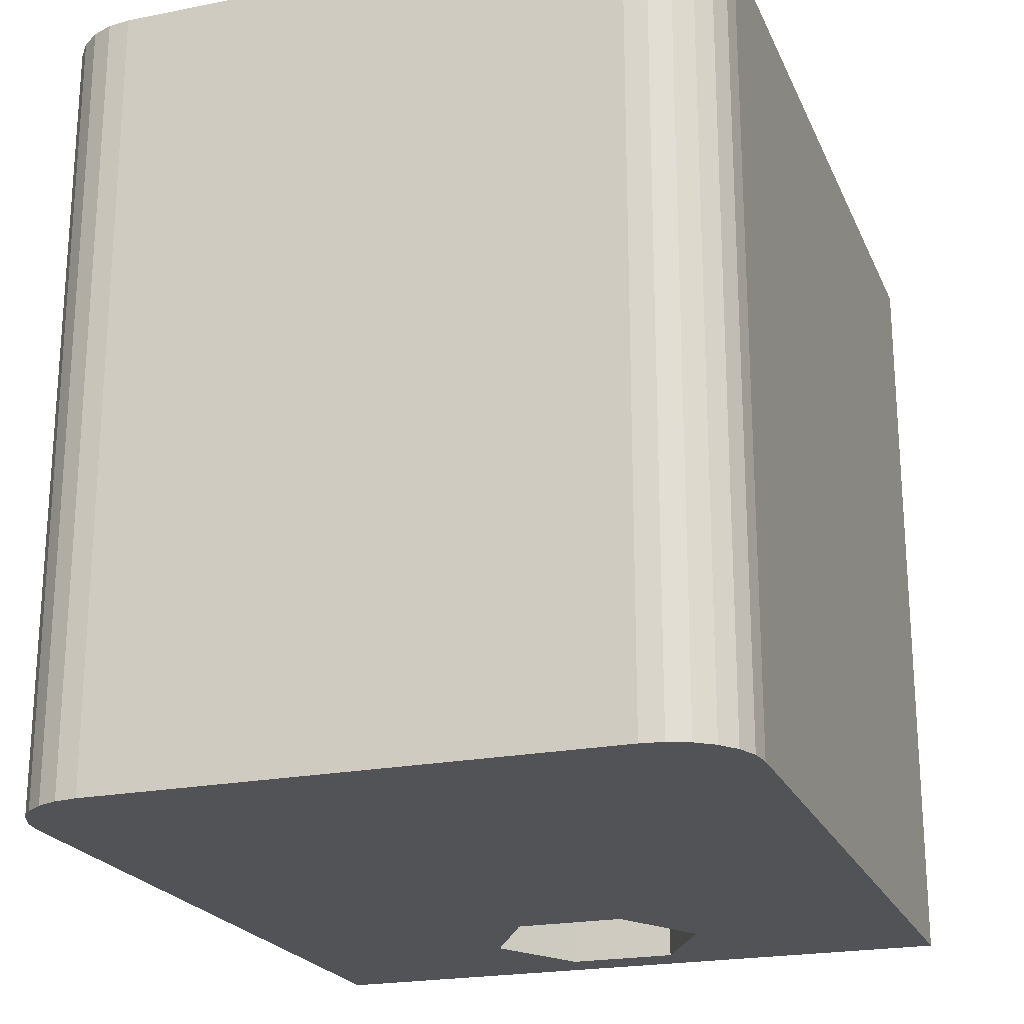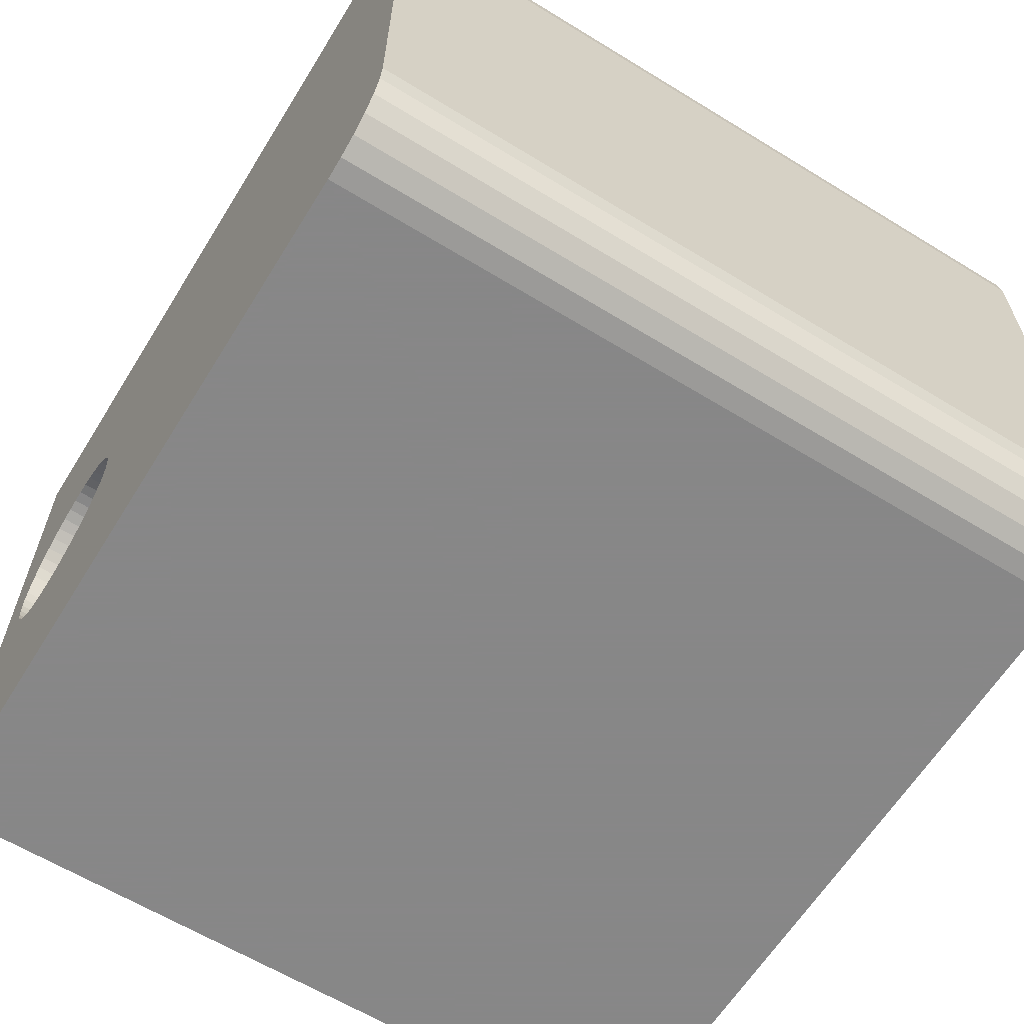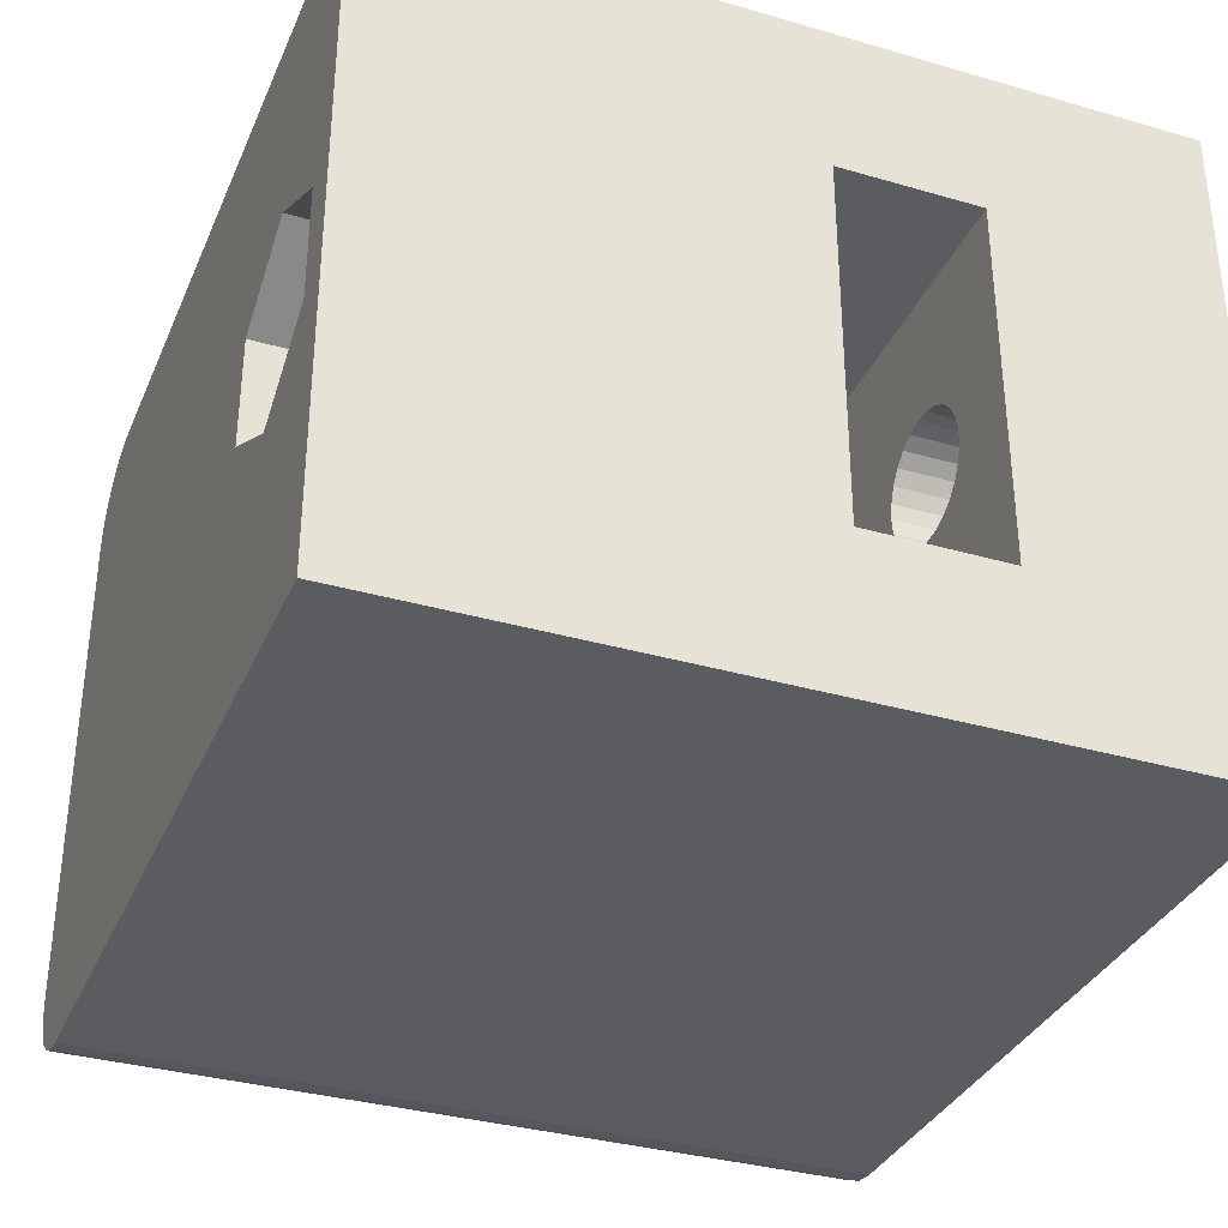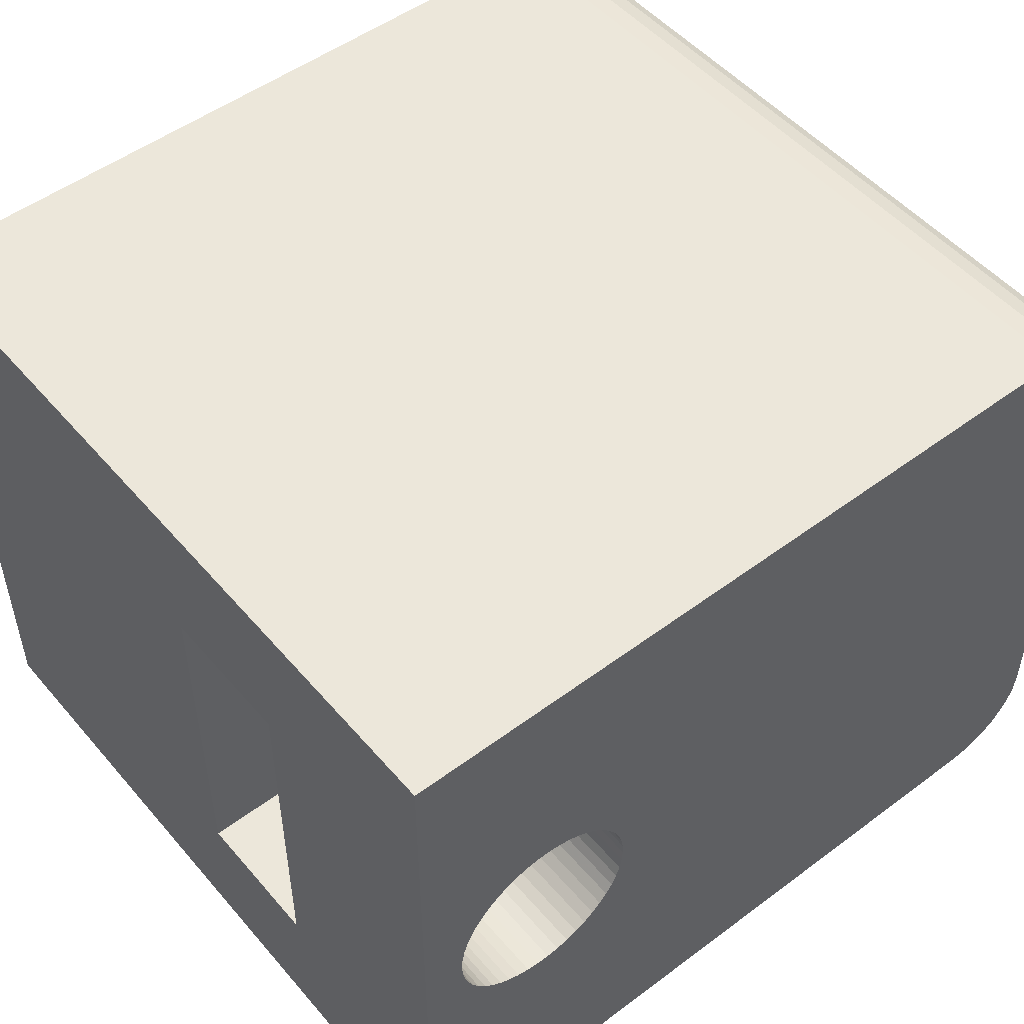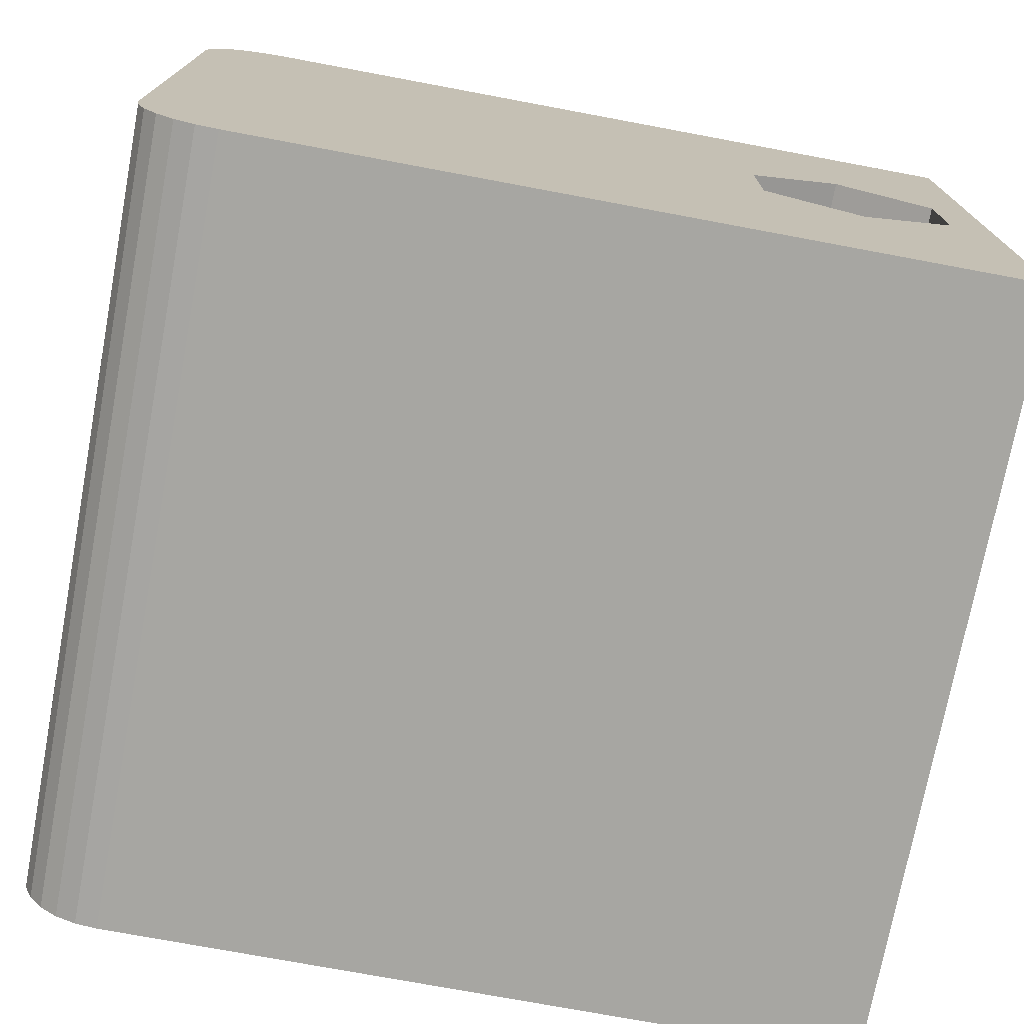
<metadata>
{"format":"obj","ext":"obj","renderer":"f3d","projection":"perspective","resolution":1024,"background":"white","views":[{"elev":-21.9,"azim":109.1,"up":"+Z"},{"elev":-62.6,"azim":58.2,"up":"+Y"},{"elev":-34.4,"azim":-111.3,"up":"+Y"},{"elev":50.9,"azim":-39.1,"up":"+Y"},{"elev":-74.0,"azim":169.4,"up":"+Y"}]}
</metadata>
<code>
v 129 8 5
v 156 8 5
v 156 8 33
v 129 8 33
v 130.6 18.02 5
v 134 16.04 5
v 134 23.95 5
v 130.6 21.97 5
v 129 32 5
v 137.4 18.02 5
v 156.8 8.102 5
v 158.1 8.879 5
v 157.5 8.402 5
v 158.6 9.5 5
v 158.9 10.22 5
v 137.4 21.97 5
v 159 11 5
v 156 32 5
v 159 29 5
v 156.8 31.9 5
v 158.1 31.12 5
v 157.5 31.6 5
v 158.6 30.5 5
v 158.9 29.78 5
v 156.8 8.102 33
v 157.5 8.402 33
v 158.1 8.879 33
v 158.6 9.5 33
v 158.9 10.22 33
v 159 11 33
v 129 26.5 20
v 129 26.5 25
v 129 32 33
v 129 13.5 20
v 129 13.5 25
v 130.5 20 33
v 131.8 17.3 33
v 131.4 17.6 33
v 131.2 17.94 33
v 132.1 17.04 33
v 130.9 18.31 33
v 132.5 16.83 33
v 130.7 18.71 33
v 132.9 16.67 33
v 130.6 19.13 33
v 133.3 16.56 33
v 135.5 23.17 33
v 135.9 22.96 33
v 135.1 23.33 33
v 134.7 23.44 33
v 134.2 23.49 33
v 133.8 23.49 33
v 130.5 19.56 33
v 133.3 23.44 33
v 132.9 23.33 33
v 132.5 23.17 33
v 132.1 22.96 33
v 133.8 16.51 33
v 131.8 22.7 33
v 131.4 22.4 33
v 131.2 22.06 33
v 130.9 21.69 33
v 130.7 21.29 33
v 130.6 20.87 33
v 130.5 20.44 33
v 135.9 17.04 33
v 134.2 16.51 33
v 136.2 17.3 33
v 136.6 17.6 33
v 136.8 17.94 33
v 137.1 18.31 33
v 137.3 18.71 33
v 137.4 19.13 33
v 137.5 19.56 33
v 134.7 16.56 33
v 135.1 16.67 33
v 135.5 16.83 33
v 137.5 20 33
v 156 32 33
v 137.4 20.87 33
v 137.5 20.44 33
v 137.3 21.29 33
v 137.1 21.69 33
v 136.8 22.06 33
v 136.6 22.4 33
v 136.2 22.7 33
v 159 29 33
v 158.1 31.12 33
v 156.8 31.9 33
v 157.5 31.6 33
v 158.9 29.78 33
v 158.6 30.5 33
v 130.6 18.02 13
v 130.6 21.97 13
v 134 16.04 13
v 137.4 18.02 13
v 137.4 21.97 13
v 134 23.95 13
v 135.2 21.9 25
v 141 26.5 25
v 135.6 21.54 25
v 136 21.08 25
v 134.7 22.14 25
v 136.2 20.56 25
v 134.1 22.25 25
v 136.2 20 25
v 133.6 22.21 25
v 133 22.04 25
v 141 13.5 25
v 136 18.92 25
v 136.2 19.44 25
v 132.6 21.73 25
v 135.6 18.46 25
v 132.2 21.32 25
v 135.2 18.1 25
v 131.9 20.83 25
v 134.7 17.86 25
v 131.8 20.28 25
v 134.1 17.75 25
v 131.8 19.72 25
v 131.9 19.17 25
v 132.2 18.68 25
v 132.6 18.27 25
v 133 17.96 25
v 133.6 17.79 25
v 141 13.5 20
v 135.2 18.1 20
v 135.6 18.46 20
v 136 18.92 20
v 134.7 17.86 20
v 136.2 19.44 20
v 134.1 17.75 20
v 136.2 20 20
v 133.6 17.79 20
v 133 17.96 20
v 141 26.5 20
v 136.2 20.56 20
v 136 21.08 20
v 132.6 18.27 20
v 135.6 21.54 20
v 132.2 18.68 20
v 135.2 21.9 20
v 131.9 19.17 20
v 134.7 22.14 20
v 131.8 19.72 20
v 134.1 22.25 20
v 133.6 22.21 20
v 133 22.04 20
v 132.6 21.73 20
v 132.2 21.32 20
v 131.9 20.83 20
v 131.8 20.28 20
v 137.5 20.44 28
v 137.5 20 28
v 137.4 20.87 28
v 137.3 21.29 28
v 137.1 21.69 28
v 136.8 22.06 28
v 136.6 22.4 28
v 136.2 22.7 28
v 135.9 22.96 28
v 135.5 23.17 28
v 135.1 23.33 28
v 134.7 23.44 28
v 134.2 23.49 28
v 133.8 23.49 28
v 133.3 23.44 28
v 132.9 23.33 28
v 132.5 23.17 28
v 132.1 22.96 28
v 131.8 22.7 28
v 131.4 22.4 28
v 131.2 22.06 28
v 130.9 21.69 28
v 130.7 21.29 28
v 130.6 20.87 28
v 130.5 20.44 28
v 130.5 20 28
v 130.5 19.56 28
v 130.6 19.13 28
v 130.7 18.71 28
v 130.9 18.31 28
v 131.2 17.94 28
v 131.4 17.6 28
v 131.8 17.3 28
v 132.1 17.04 28
v 132.5 16.83 28
v 132.9 16.67 28
v 133.3 16.56 28
v 133.8 16.51 28
v 134.2 16.51 28
v 134.7 16.56 28
v 135.1 16.67 28
v 135.5 16.83 28
v 135.9 17.04 28
v 136.2 17.3 28
v 136.6 17.6 28
v 136.8 17.94 28
v 137.1 18.31 28
v 137.3 18.71 28
v 137.4 19.13 28
v 137.5 19.56 28
v 132.6 18.27 13
v 132.2 18.68 13
v 133 17.96 13
v 131.9 19.17 13
v 133.6 17.79 13
v 131.8 19.72 13
v 134.1 17.75 13
v 131.8 20.28 13
v 134.7 17.86 13
v 131.9 20.83 13
v 135.2 18.1 13
v 132.2 21.32 13
v 132.6 21.73 13
v 133 22.04 13
v 135.6 18.46 13
v 136 18.92 13
v 136.2 19.44 13
v 136.2 20 13
v 135.2 21.9 13
v 134.7 22.14 13
v 134.1 22.25 13
v 133.6 22.21 13
v 136.2 20.56 13
v 136 21.08 13
v 135.6 21.54 13
v 134.1 17.75 28
v 134.7 17.86 28
v 135.2 18.1 28
v 136.2 20.56 28
v 135.6 18.46 28
v 136.2 20 28
v 136 21.08 28
v 136 18.92 28
v 136.2 19.44 28
v 135.6 21.54 28
v 135.2 21.9 28
v 134.7 22.14 28
v 134.1 22.25 28
v 133.6 22.21 28
v 133 22.04 28
v 132.6 21.73 28
v 132.2 21.32 28
v 131.9 20.83 28
v 131.8 20.28 28
v 131.8 19.72 28
v 131.9 19.17 28
v 132.2 18.68 28
v 132.6 18.27 28
v 133 17.96 28
v 133.6 17.79 28
f 1 2 3
f 4 1 3
f 1 5 6
f 7 8 9
f 6 10 2
f 1 6 2
f 11 2 12
f 13 11 12
f 12 2 14
f 14 2 15
f 10 16 17
f 2 10 17
f 15 2 17
f 16 7 18
f 7 9 18
f 16 18 19
f 17 16 19
f 18 20 21
f 20 22 21
f 23 24 21
f 24 19 21
f 19 18 21
f 5 1 9
f 8 5 9
f 3 2 11
f 25 11 13
f 25 3 11
f 26 13 12
f 26 25 13
f 27 26 12
f 28 12 14
f 28 14 15
f 28 27 12
f 29 28 15
f 30 15 17
f 30 29 15
f 31 32 33
f 9 31 33
f 9 1 34
f 31 9 34
f 32 35 4
f 35 34 4
f 33 32 4
f 34 1 4
f 33 4 36
f 37 38 4
f 39 4 38
f 40 37 4
f 41 4 39
f 42 40 4
f 43 4 41
f 44 42 4
f 45 4 43
f 46 44 4
f 33 47 48
f 33 49 47
f 33 50 49
f 33 51 50
f 33 52 51
f 53 4 45
f 33 54 52
f 33 55 54
f 33 56 55
f 33 57 56
f 58 46 4
f 33 59 57
f 33 60 59
f 33 61 60
f 33 62 61
f 33 63 62
f 36 4 53
f 33 64 63
f 33 65 64
f 33 36 65
f 3 66 4
f 67 58 4
f 3 68 66
f 3 69 68
f 3 70 69
f 3 71 70
f 3 72 71
f 3 73 72
f 3 74 73
f 75 67 4
f 76 75 4
f 27 3 25
f 77 76 4
f 27 25 26
f 66 77 4
f 28 3 27
f 29 3 28
f 30 78 74
f 30 74 3
f 30 3 29
f 79 80 81
f 79 82 80
f 79 83 82
f 79 84 83
f 79 85 84
f 79 86 85
f 79 48 86
f 79 33 48
f 87 81 78
f 87 79 81
f 87 78 30
f 88 89 79
f 88 90 89
f 88 91 92
f 88 87 91
f 88 79 87
f 79 18 9
f 79 9 33
f 20 18 79
f 20 79 89
f 22 20 90
f 20 89 90
f 21 22 88
f 22 90 88
f 23 21 92
f 21 88 92
f 24 23 91
f 19 24 91
f 23 92 91
f 19 91 87
f 87 17 19
f 30 17 87
f 93 5 8
f 94 93 8
f 95 6 5
f 93 95 5
f 96 10 6
f 95 96 6
f 97 16 10
f 96 97 10
f 98 7 16
f 97 98 16
f 94 8 7
f 98 94 7
f 99 100 101
f 102 101 100
f 103 100 99
f 104 102 100
f 105 100 103
f 106 104 100
f 32 105 107
f 32 100 105
f 108 32 107
f 109 110 111
f 109 111 106
f 109 106 100
f 112 32 108
f 113 110 109
f 114 32 112
f 115 113 109
f 116 32 114
f 117 115 109
f 118 32 116
f 119 117 109
f 35 120 121
f 35 121 122
f 35 122 123
f 35 123 124
f 35 124 125
f 35 125 119
f 35 119 109
f 35 32 118
f 35 118 120
f 34 35 109
f 34 109 126
f 127 126 128
f 129 128 126
f 130 126 127
f 131 129 126
f 132 126 130
f 133 131 126
f 34 132 134
f 34 126 132
f 135 34 134
f 136 137 133
f 136 138 137
f 136 133 126
f 139 34 135
f 140 138 136
f 141 34 139
f 142 140 136
f 143 34 141
f 144 142 136
f 145 34 143
f 146 144 136
f 31 147 146
f 31 148 147
f 31 149 148
f 31 150 149
f 31 151 150
f 31 152 151
f 31 146 136
f 31 34 145
f 31 145 152
f 32 31 136
f 32 136 100
f 153 154 78
f 153 78 81
f 155 153 81
f 155 81 80
f 156 155 80
f 156 80 82
f 157 156 82
f 157 82 83
f 158 157 83
f 158 83 84
f 158 84 85
f 159 158 85
f 160 159 85
f 160 85 86
f 160 86 48
f 161 160 48
f 162 161 48
f 162 48 47
f 162 47 49
f 163 162 49
f 164 163 49
f 164 49 50
f 164 50 51
f 165 164 51
f 166 165 51
f 166 51 52
f 166 52 54
f 167 166 54
f 167 54 55
f 168 167 55
f 169 168 56
f 170 169 56
f 168 55 56
f 170 56 57
f 171 170 59
f 170 57 59
f 172 171 60
f 171 59 60
f 173 172 61
f 174 173 61
f 172 60 61
f 174 61 62
f 175 174 63
f 174 62 63
f 176 175 64
f 175 63 64
f 177 176 65
f 176 64 65
f 177 65 36
f 178 177 36
f 178 36 53
f 179 178 53
f 180 179 53
f 180 53 45
f 180 45 43
f 181 180 43
f 181 43 41
f 182 181 41
f 183 182 41
f 183 41 39
f 183 39 38
f 184 183 38
f 185 184 38
f 185 38 37
f 185 37 40
f 186 185 40
f 187 186 40
f 187 40 42
f 187 42 44
f 188 187 44
f 189 188 44
f 189 44 46
f 189 46 58
f 190 189 58
f 191 190 58
f 191 58 67
f 191 67 75
f 192 191 75
f 192 75 76
f 193 192 76
f 194 193 76
f 194 76 77
f 194 77 66
f 195 194 66
f 196 195 66
f 196 66 68
f 196 68 69
f 197 196 69
f 198 197 69
f 198 69 70
f 198 70 71
f 199 198 71
f 200 199 71
f 200 71 72
f 200 72 73
f 201 200 73
f 201 73 74
f 202 201 74
f 154 202 78
f 202 74 78
f 203 93 204
f 95 93 205
f 93 203 205
f 204 93 206
f 95 205 207
f 206 93 208
f 95 207 209
f 210 208 94
f 208 93 94
f 95 209 211
f 210 94 212
f 95 211 213
f 212 94 214
f 214 94 215
f 215 94 216
f 213 217 96
f 217 218 96
f 95 213 96
f 96 218 219
f 96 219 220
f 221 222 98
f 222 223 98
f 223 224 98
f 224 216 98
f 216 94 98
f 220 225 97
f 225 226 97
f 226 227 97
f 227 221 97
f 96 220 97
f 221 98 97
f 126 109 100
f 126 100 136
f 119 228 229
f 117 119 229
f 117 229 230
f 115 117 230
f 104 106 231
f 102 104 231
f 115 230 232
f 106 233 231
f 113 115 232
f 101 102 234
f 110 113 235
f 102 231 234
f 113 232 235
f 110 235 236
f 101 234 237
f 111 110 236
f 106 111 233
f 111 236 233
f 99 101 238
f 101 237 238
f 103 99 239
f 99 238 239
f 105 103 240
f 107 105 240
f 103 239 240
f 108 107 241
f 107 240 241
f 112 108 242
f 108 241 242
f 112 242 243
f 114 112 244
f 116 114 244
f 112 243 244
f 118 116 245
f 116 244 245
f 118 245 246
f 118 246 247
f 120 118 247
f 121 120 247
f 121 247 248
f 121 248 249
f 122 121 249
f 122 249 250
f 123 122 250
f 123 250 251
f 124 123 251
f 124 251 252
f 125 124 252
f 125 252 228
f 119 125 228
f 211 209 130
f 209 132 130
f 225 220 133
f 213 211 127
f 211 130 127
f 225 133 137
f 217 213 128
f 213 127 128
f 226 225 138
f 227 226 138
f 218 217 129
f 225 137 138
f 217 128 129
f 219 218 131
f 227 138 140
f 220 219 131
f 218 129 131
f 220 131 133
f 221 227 142
f 222 221 142
f 227 140 142
f 222 142 144
f 223 222 146
f 224 223 146
f 222 144 146
f 224 146 147
f 216 224 148
f 224 147 148
f 215 216 149
f 214 215 149
f 216 148 149
f 214 149 150
f 212 214 151
f 210 212 151
f 214 150 151
f 210 151 152
f 210 152 145
f 208 210 145
f 208 145 143
f 206 208 143
f 206 143 141
f 204 206 141
f 204 141 139
f 203 204 139
f 205 203 135
f 207 205 135
f 203 139 135
f 207 135 134
f 209 207 132
f 207 134 132
f 245 244 174
f 234 157 158
f 242 169 170
f 243 242 170
f 174 244 173
f 243 170 171
f 185 186 250
f 186 251 250
f 243 171 172
f 173 244 172
f 244 243 172
f 158 159 237
f 234 158 237
f 185 250 184
f 237 159 160
f 184 250 249
f 237 160 238
f 184 249 183
f 238 160 161
f 183 249 182
f 249 248 182
f 239 238 162
f 238 161 162
f 182 248 181
f 196 197 232
f 197 198 232
f 239 162 163
f 194 195 230
f 195 196 230
f 248 247 180
f 196 232 230
f 181 248 180
f 198 199 235
f 199 200 235
f 232 198 235
f 240 239 164
f 239 163 164
f 192 193 229
f 193 194 229
f 194 230 229
f 180 247 179
f 235 200 236
f 200 201 236
f 201 202 236
f 240 164 165
f 190 191 228
f 191 192 228
f 192 229 228
f 154 153 233
f 247 246 178
f 179 247 178
f 236 202 233
f 202 154 233
f 241 240 166
f 240 165 166
f 178 246 177
f 188 189 252
f 189 190 252
f 190 228 252
f 241 166 167
f 177 246 176
f 153 155 231
f 246 245 176
f 155 156 231
f 233 153 231
f 241 167 168
f 242 241 168
f 176 245 175
f 186 187 251
f 187 188 251
f 188 252 251
f 242 168 169
f 156 157 234
f 175 245 174
f 231 156 234

</code>
